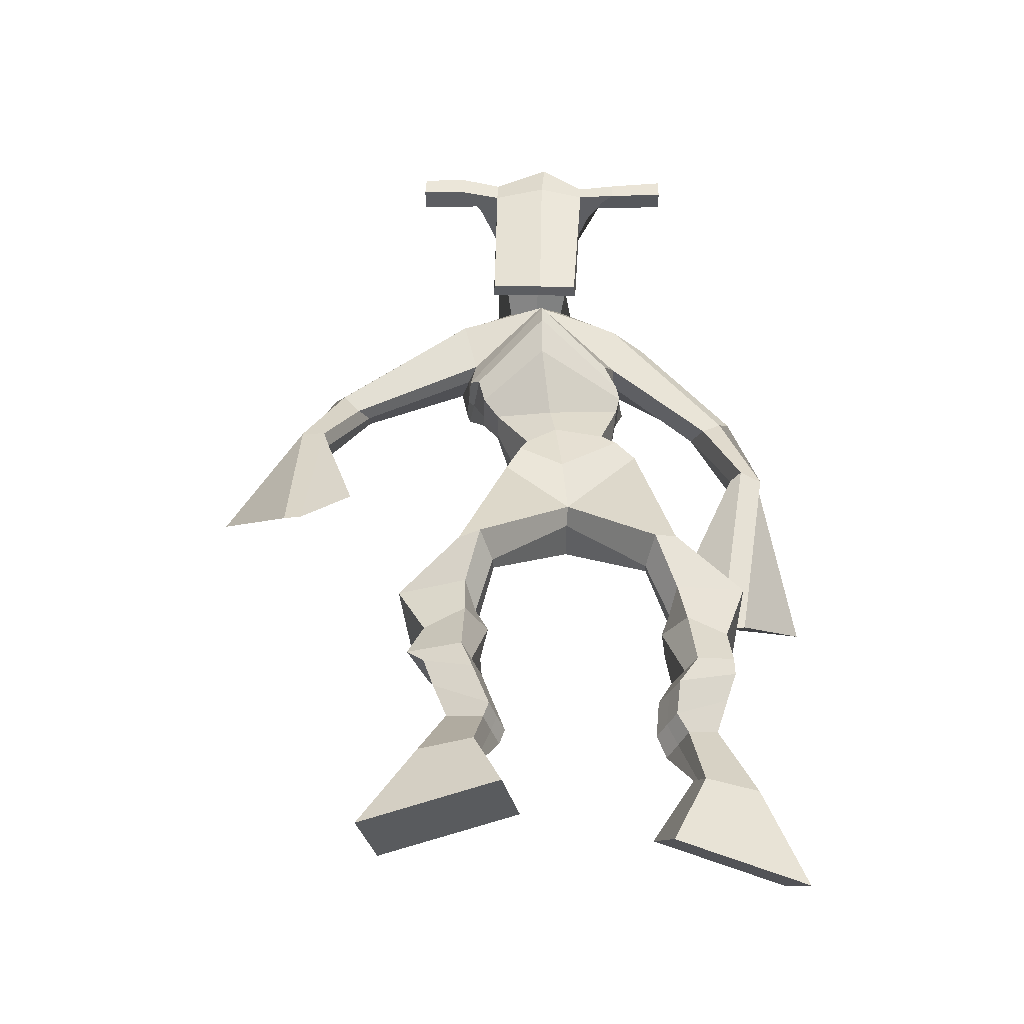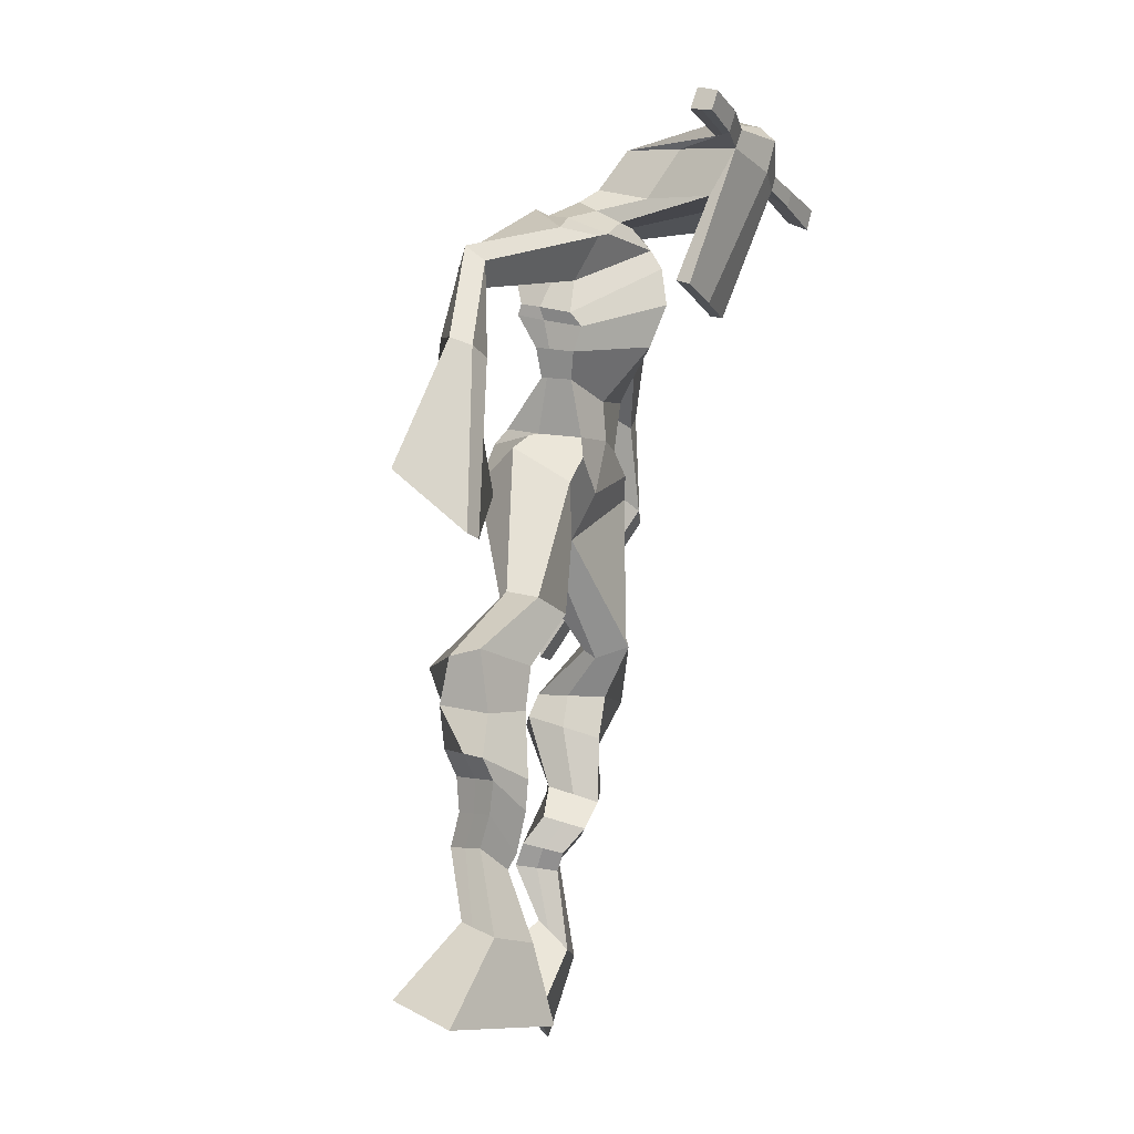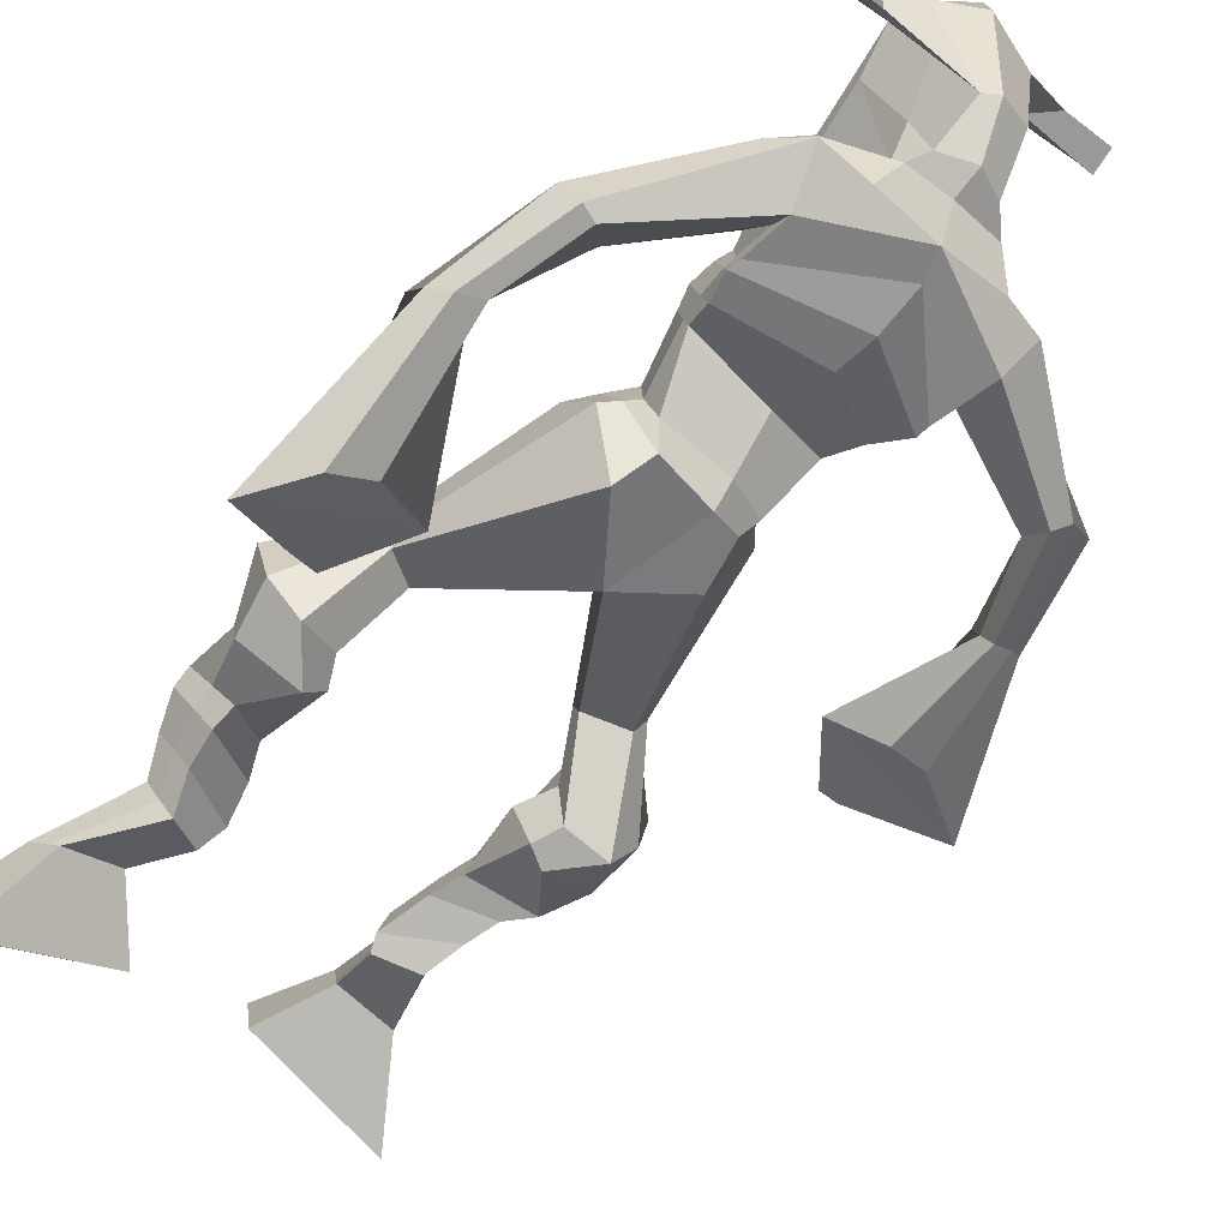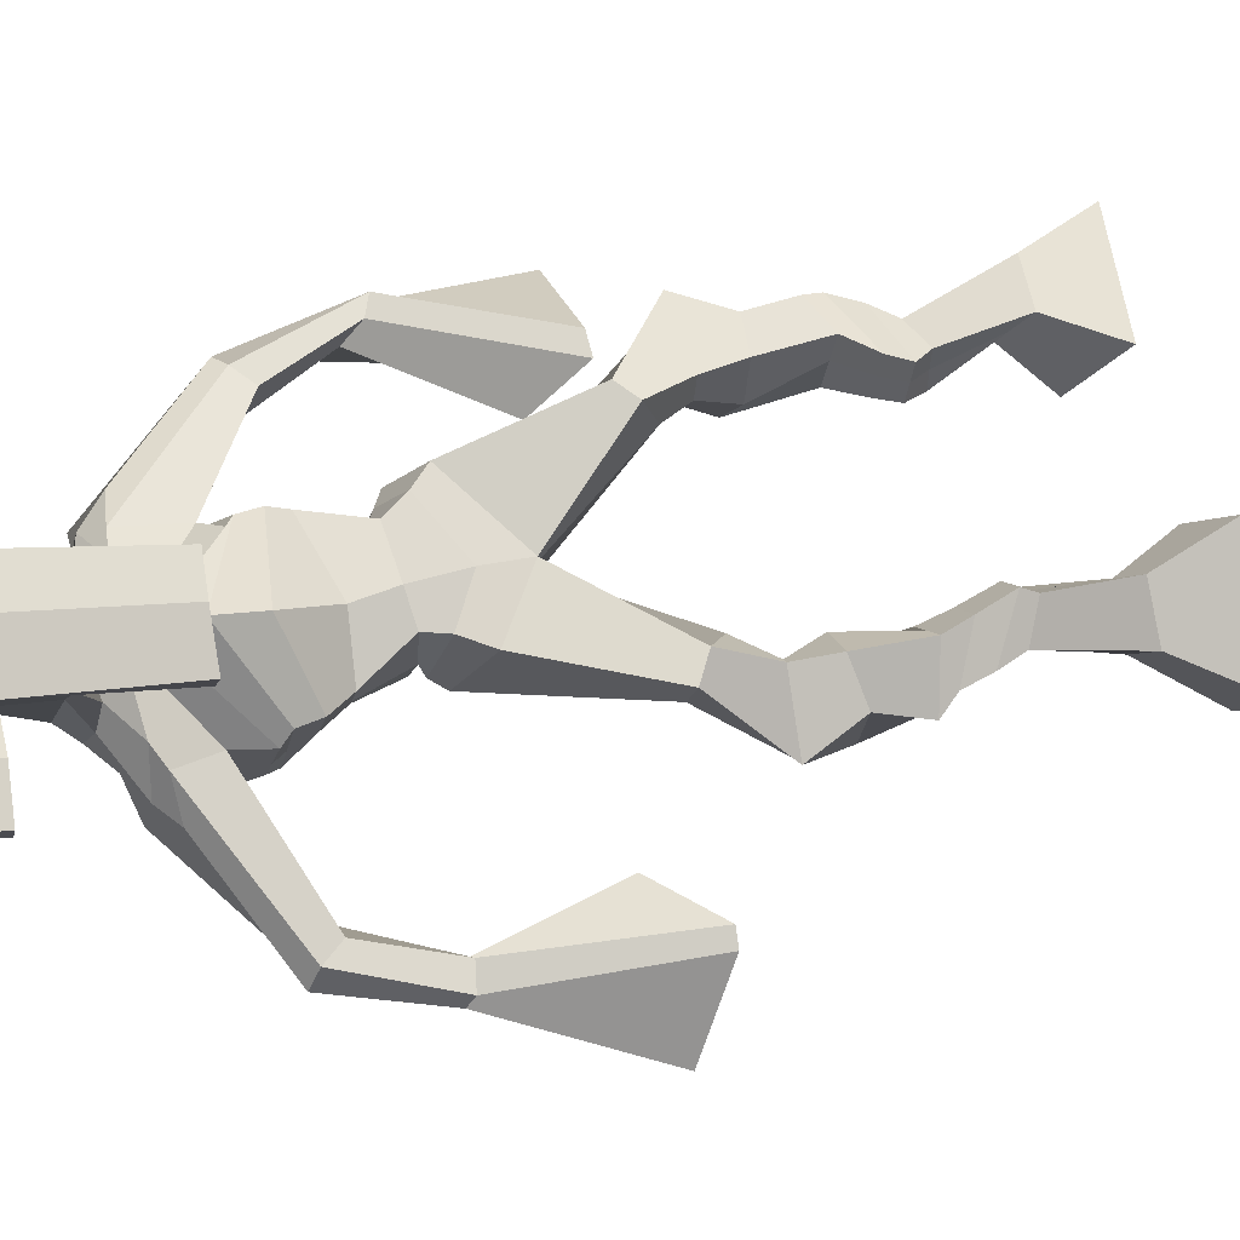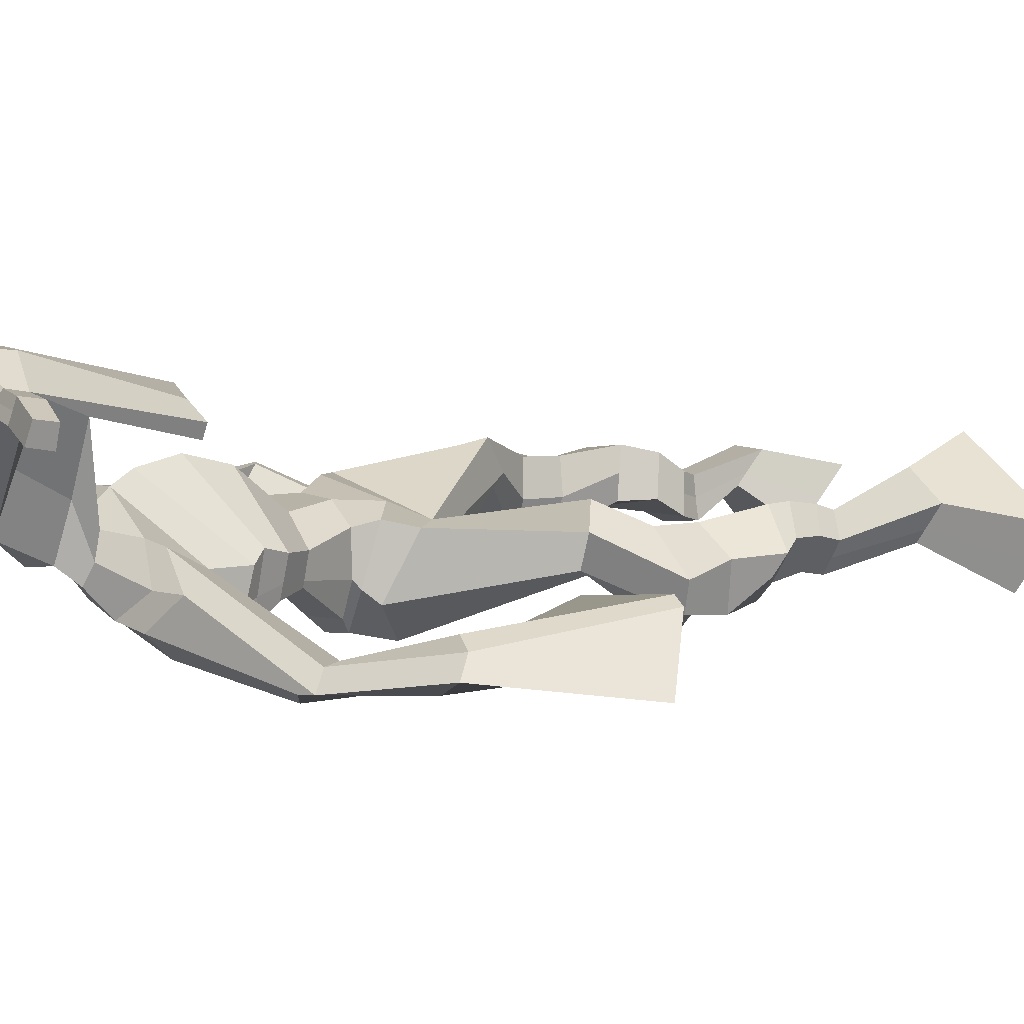
<metadata>
{"format":"obj","ext":"obj","renderer":"f3d","projection":"perspective","resolution":1024,"background":"white","views":[{"elev":-57.8,"azim":2.3,"up":"+Y"},{"elev":-15.8,"azim":-63.4,"up":"+Y"},{"elev":-56.8,"azim":140.0,"up":"+Z"},{"elev":79.0,"azim":-101.3,"up":"+Z"},{"elev":26.9,"azim":-114.8,"up":"+Z"}]}
</metadata>
<code>
o monstruo
v 0.2343 -0.2763 -0.5907
v 0.2839 -0.367 -0.621
v 0.2223 -0.3019 -0.5334
v 0.2626 -0.4123 -0.5207
v 0.1541 -0.2763 -0.6084
v 0.08121 -0.3862 -0.6726
v 0.1419 -0.3025 -0.5507
v 0.05994 -0.4315 -0.5723
v 0.2531 -0.1869 -0.6379
v 0.2321 -0.1961 -0.5788
v 0.198 -0.1643 -0.652
v 0.1769 -0.173 -0.5932
v 0.262 -0.1658 -0.6289
v 0.241 -0.1747 -0.57
v 0.1796 -0.1189 -0.6287
v 0.1576 -0.131 -0.5682
v 0.239 -0.1064 -0.6035
v 0.2171 -0.1185 -0.5429
v 0.1695 -0.0699 -0.6281
v 0.1428 -0.08652 -0.5549
v 0.2273 -0.06019 -0.6042
v 0.2007 -0.07681 -0.531
v 0.145 -0.03463 -0.6345
v 0.1168 -0.05912 -0.5578
v 0.2216 0.04555 -0.6513
v 0.2038 0.02207 -0.5371
v 0.1952 0.03243 -0.6639
v 0.1397 0.00829 -0.5624
v 0.2071 0.08275 -0.6479
v 0.2035 0.08648 -0.5288
v 0.1456 0.08506 -0.6614
v 0.09799 0.0908 -0.553
v 0.2463 0.1536 -0.5524
v 0.2278 0.1629 -0.4856
v 0.1951 0.181 -0.5732
v 0.1922 0.1823 -0.5114
v 0.3622 0.3317 -0.6487
v 0.3683 0.3181 -0.5461
v 0.2898 0.4008 -0.6642
v 0.2689 0.375 -0.4994
v 0.5375 -0.2266 -0.687
v 0.4743 -0.295 -0.7411
v 0.5515 -0.2719 -0.6452
v 0.4997 -0.3758 -0.6676
v 0.6147 -0.2256 -0.7144
v 0.6672 -0.309 -0.8231
v 0.6292 -0.2721 -0.6723
v 0.6925 -0.3898 -0.7496
v 0.5028 -0.1448 -0.7091
v 0.5354 -0.1532 -0.6541
v 0.5515 -0.1153 -0.727
v 0.5805 -0.1302 -0.6743
v 0.4896 -0.1144 -0.69
v 0.5195 -0.1294 -0.6367
v 0.5664 -0.07246 -0.6995
v 0.5979 -0.09052 -0.645
v 0.4951 -0.07455 -0.6576
v 0.5267 -0.09261 -0.6031
v 0.5743 -0.02257 -0.6936
v 0.6142 -0.04605 -0.6288
v 0.5178 -0.024 -0.6602
v 0.5562 -0.04781 -0.5947
v 0.5722 0.01089 -0.6864
v 0.6135 -0.02097 -0.6188
v 0.5145 0.08893 -0.6941
v 0.5475 0.05057 -0.5883
v 0.5388 0.08131 -0.711
v 0.6089 0.04841 -0.6221
v 0.5333 0.1271 -0.6874
v 0.5353 0.112 -0.5719
v 0.5866 0.1419 -0.6996
v 0.6411 0.1273 -0.5937
v 0.4888 0.1777 -0.585
v 0.505 0.1789 -0.5166
v 0.5368 0.2117 -0.6008
v 0.5393 0.2047 -0.5376
v 0.4419 0.4392 -0.6686
v 0.483 0.4093 -0.5114
v 0.3171 0.7866 -0.529
v 0.3323 0.7463 -0.3937
v 0.1853 0.728 -0.5573
v 0.2157 0.6672 -0.4657
v 0.4694 0.7358 -0.5801
v 0.4573 0.658 -0.4772
v 0.2209 0.7826 -0.5111
v 0.2304 0.7381 -0.4166
v 0.1599 0.766 -0.5009
v 0.1977 0.722 -0.4161
v 0.02254 0.6301 -0.5531
v 0.008942 0.5854 -0.5009
v -0.003478 0.6417 -0.5246
v -0.01659 0.6141 -0.4886
v -0.03892 0.4861 -0.5329
v -0.03982 0.4596 -0.4713
v -0.05971 0.492 -0.5328
v -0.07677 0.4651 -0.4739
v -0.05115 0.3144 -0.5215
v -0.05781 0.1968 -0.4712
v -0.1006 0.3172 -0.5268
v -0.08456 0.1983 -0.4742
v 0.4094 0.7905 -0.5215
v 0.4253 0.7471 -0.432
v 0.4861 0.7969 -0.5317
v 0.464 0.7463 -0.45
v 0.6108 0.6191 -0.6028
v 0.6114 0.5741 -0.5597
v 0.6336 0.6261 -0.5974
v 0.6422 0.6017 -0.5648
v 0.6526 0.5127 -0.651
v 0.6664 0.4501 -0.5717
v 0.6854 0.5039 -0.6619
v 0.6988 0.4394 -0.5848
v 0.6356 0.3341 -0.7342
v 0.6173 0.2106 -0.7267
v 0.688 0.3184 -0.7541
v 0.6539 0.213 -0.7274
v 0.3465 0.9278 -0.2534
v 0.3479 0.8912 -0.1939
v 0.2643 0.8996 -0.2393
v 0.2646 0.878 -0.2141
v 0.4058 0.8942 -0.2515
v 0.4109 0.8648 -0.2197
v 0.4053 0.7895 -0.2694
v 0.3396 0.7963 -0.2648
v 0.2642 0.7828 -0.2674
v 0.2757 0.8353 -0.4535
v 0.3655 0.8351 -0.4585
v 0.324 0.8576 -0.4732
v 0.4107 0.8435 -0.2257
v 0.2625 0.8493 -0.2232
v 0.3561 0.8975 -0.4163
v 0.3355 0.9088 -0.4114
v 0.3423 0.8393 -0.2059
v 0.2937 0.8998 -0.4134
v 0.1359 0.8912 -0.2284
v 0.1369 0.8793 -0.1978
v 0.1348 0.85 -0.2064
v 0.1336 0.8579 -0.2394
v 0.5488 0.8789 -0.2487
v 0.5499 0.8638 -0.2131
v 0.5495 0.8326 -0.2219
v 0.5488 0.8507 -0.2534
v 0.2511 0.5387 -0.5379
v 0.3354 0.5581 -0.5614
v 0.4551 0.572 -0.5482
v 0.4587 0.56 -0.5059
v 0.3437 0.5204 -0.4808
v 0.2537 0.5282 -0.4898
v 0.2266 0.5775 -0.5346
v 0.4655 0.5868 -0.4959
v 0.231 0.5621 -0.4749
v 0.3231 0.6362 -0.579
v 0.4599 0.6068 -0.5588
v 0.334 0.5913 -0.3978
v 0.4676 0.8381 -0.2224
v 0.4678 0.863 -0.2154
v 0.4524 0.8767 -0.2468
v 0.4336 0.8581 -0.2541
v 0.205 0.8905 -0.2326
v 0.2061 0.8776 -0.1993
v 0.2038 0.8458 -0.2087
v 0.2412 0.862 -0.2444
v 0.334 0.6441 -0.3008
v 0.3281 0.6522 -0.321
v 0.2537 0.654 -0.318
v 0.3941 0.6496 -0.3241
v 0.3922 0.6414 -0.3037
v 0.2559 0.6457 -0.2977
v 0.3252 0.7865 -0.4227
v 0.2523 0.81 -0.4753
v 0.3689 0.7854 -0.4251
v 0.2797 0.7764 -0.4202
v 0.3878 0.8148 -0.4839
v 0.3218 0.8153 -0.4779
v 0.2007 0.6226 -0.5512
v 0.4616 0.6195 -0.4914
v 0.2219 0.5954 -0.4566
v 0.3181 0.6914 -0.578
v 0.4719 0.6476 -0.5651
v 0.3359 0.6547 -0.3703
v 0.1959 0.637 -0.5434
v 0.4414 0.6268 -0.4531
v 0.2067 0.6139 -0.4679
v 0.3155 0.7549 -0.5595
v 0.47 0.6656 -0.567
v 0.3358 0.7146 -0.3776
v 0.3409 0.5039 -0.6293
v 0.4356 0.5042 -0.6157
v 0.3521 0.4605 -0.4801
v 0.2805 0.4777 -0.6102
v 0.4301 0.4716 -0.5036
v 0.3037 0.4544 -0.4979
v 0.07133 -0.4073 -0.626
v 0.2302 -0.2846 -0.5718
v 0.1501 -0.285 -0.5893
v 0.274 -0.3881 -0.5744
v 0.2423 -0.1913 -0.6083
v 0.1872 -0.1687 -0.6225
v 0.2514 -0.1702 -0.5994
v 0.1686 -0.1249 -0.5985
v 0.2281 -0.1124 -0.5732
v 0.1561 -0.07821 -0.5915
v 0.214 -0.0685 -0.5676
v 0.1309 -0.04688 -0.5961
v 0.2368 0.03265 -0.5863
v 0.1192 0.02293 -0.6284
v 0.217 0.08446 -0.5869
v 0.1111 0.08928 -0.6096
v 0.2458 0.142 -0.5291
v 0.1879 0.1957 -0.5605
v 0.3649 0.327 -0.5891
v 0.2524 0.4364 -0.5858
v 0.679 -0.3465 -0.7889
v 0.5423 -0.2412 -0.6731
v 0.6195 -0.241 -0.7005
v 0.4861 -0.3325 -0.7069
v 0.5196 -0.1486 -0.6813
v 0.5666 -0.123 -0.7002
v 0.5048 -0.1218 -0.6632
v 0.5821 -0.08149 -0.6722
v 0.5109 -0.08358 -0.6303
v 0.5943 -0.03431 -0.6612
v 0.537 -0.0359 -0.6275
v 0.5929 -0.005041 -0.6526
v 0.5081 0.06489 -0.6309
v 0.6198 0.07465 -0.6851
v 0.523 0.1175 -0.6303
v 0.628 0.1337 -0.65
v 0.488 0.163 -0.5654
v 0.5429 0.225 -0.5852
v 0.4836 0.4666 -0.5901
v 0.2014 0.6664 -0.4953
v 0.4601 0.7021 -0.5371
v 0.1745 0.7493 -0.4556
v 0.1436 0.7214 -0.4525
v 0.02555 0.5952 -0.5218
v -0.03696 0.6331 -0.5093
v -0.03598 0.4716 -0.5023
v -0.08501 0.4795 -0.5053
v 0.01458 0.2817 -0.4893
v -0.1906 0.2646 -0.5285
v 0.4727 0.7813 -0.483
v 0.5138 0.7454 -0.4895
v 0.5912 0.598 -0.5932
v 0.658 0.619 -0.5762
v 0.6516 0.4829 -0.6085
v 0.6999 0.4721 -0.6249
v 0.5552 0.3013 -0.6985
v 0.7452 0.2484 -0.7753
v 0.3478 0.9195 -0.2181
v 0.2644 0.8888 -0.2267
v 0.4084 0.8795 -0.2356
v 0.3747 0.8179 -0.3761
v 0.2808 0.807 -0.3757
v 0.3846 0.8704 -0.3211
v 0.277 0.8746 -0.3183
v 0.1364 0.8852 -0.2131
v 0.1342 0.854 -0.2229
v 0.5494 0.8714 -0.2309
v 0.5492 0.8417 -0.2376
v 0.4563 0.5662 -0.5298
v 0.2514 0.5368 -0.5288
v 0.4622 0.5984 -0.533
v 0.2282 0.5718 -0.5129
v 0.4506 0.8481 -0.2383
v 0.4601 0.8699 -0.2311
v 0.2225 0.8539 -0.2265
v 0.2055 0.8841 -0.216
v 0.2555 0.792 -0.448
v 0.389 0.7998 -0.4563
v 0.4664 0.6375 -0.5386
v 0.2103 0.6112 -0.5133
v 0.4678 0.6574 -0.5444
v 0.2005 0.6291 -0.5151
v 0.2816 0.463 -0.5581
v 0.4416 0.4878 -0.5648
v 0.3438 0.4776 -0.6613
v 0.422 0.4862 -0.6466
v 0.3614 0.3832 -0.5027
v 0.2983 0.4635 -0.6419
v 0.4527 0.4362 -0.4957
v 0.2927 0.4188 -0.4895
v 0.4602 0.4785 -0.5764
v 0.2672 0.4568 -0.5669
f 1 5 11 9
f 4 3 7 8
f 193 195 5 6
f 193 196 4 8
f 196 194 3 4
f 6 5 1 2
f 198 12 16 200
f 7 3 10 12
f 195 7 12 198
f 194 1 9 197
f 200 16 20 202
f 12 10 14 16
f 9 11 15 13
f 197 9 13 199
f 20 18 22 24
f 16 14 18 20
f 13 15 19 17
f 199 13 17 201
f 21 23 27 25
f 17 19 23 21
f 201 17 21 203
f 202 20 24 204
f 206 28 32 208
f 203 21 25 205
f 204 24 28 206
f 24 22 26 28
f 29 31 35 33
f 28 26 30 32
f 25 27 31 29
f 205 25 29 207
f 209 33 37 211
f 207 29 33 209
f 208 32 36 210
f 32 30 34 36
f 185 184 79 83
f 210 36 40 212
f 36 34 38 40
f 33 35 39 37
f 41 49 51 45
f 44 48 47 43
f 213 46 45 215
f 213 48 44 216
f 216 44 43 214
f 46 42 41 45
f 218 220 56 52
f 47 52 50 43
f 215 218 52 47
f 214 217 49 41
f 220 222 60 56
f 52 56 54 50
f 49 53 55 51
f 217 219 53 49
f 60 64 62 58
f 56 60 58 54
f 53 57 59 55
f 219 221 57 53
f 61 65 67 63
f 57 61 63 59
f 221 223 61 57
f 222 224 64 60
f 226 228 72 68
f 223 225 65 61
f 224 226 68 64
f 64 68 66 62
f 69 73 75 71
f 68 72 70 66
f 65 69 71 67
f 225 227 69 65
f 229 211 37 73
f 227 229 73 69
f 228 230 76 72
f 72 76 74 70
f 184 181 81 79
f 230 231 78 76
f 76 78 38 74
f 73 37 77 75
f 268 159 135 257
f 133 129 122 118
f 186 182 84 80
f 274 183 82 232
f 273 185 83 233
f 183 186 80 82
f 234 235 88 86
f 82 88 92 90
f 82 80 86 88
f 79 81 87 85
f 90 92 96 94
f 235 87 91 237
f 232 82 90 236
f 87 81 89 91
f 95 93 97 99
f 236 90 94 238
f 91 89 93 95
f 237 91 95 239
f 240 98 100 241
f 239 95 99 241
f 94 96 100 98
f 238 94 98 240
f 242 102 104 243
f 83 79 101 103
f 80 84 104 102
f 104 84 106 108
f 108 106 110 112
f 83 103 107 105
f 233 83 105 244
f 243 104 108 245
f 109 111 115 113
f 245 108 112 247
f 105 107 111 109
f 244 105 109 246
f 248 113 115 249
f 246 109 113 248
f 112 110 114 116
f 247 112 116 249
f 250 117 119 251
f 250 118 122 252
f 156 155 141 140
f 131 132 117 121
f 132 134 119 117
f 130 133 118 120
f 172 169 124 125
f 174 170 126 128
f 173 174 128 127
f 270 173 127 253
f 169 171 123 124
f 269 172 125 254
f 129 133 163 167
f 128 126 134 132
f 127 128 132 131
f 253 127 131 255
f 130 125 165 168
f 254 125 130 256
f 258 137 136 257
f 161 160 136 137
f 267 161 137 258
f 159 162 138 135
f 260 142 139 259
f 158 157 139 142
f 266 156 140 259
f 265 158 142 260
f 192 189 147 148
f 276 188 145 261
f 275 192 148 262
f 189 191 146 147
f 187 190 143 144
f 188 187 144 145
f 148 147 154 151
f 261 145 153 263
f 262 148 151 264
f 147 146 150 154
f 144 143 149 152
f 145 144 152 153
f 255 131 158 265
f 252 122 156 266
f 131 121 157 158
f 122 129 155 156
f 119 134 162 159
f 256 130 161 267
f 130 120 160 161
f 251 119 159 268
f 165 164 163 168
f 164 166 167 163
f 133 130 168 163
f 123 129 167 166
f 124 123 166 164
f 125 124 164 165
f 234 86 172 269
f 80 102 171 169
f 242 101 173 270
f 101 79 174 173
f 79 85 170 174
f 86 80 169 172
f 151 154 180 177
f 263 153 179 271
f 264 151 177 272
f 154 150 176 180
f 152 149 175 178
f 153 152 178 179
f 177 180 186 183
f 271 179 185 273
f 272 177 183 274
f 180 176 182 186
f 178 175 181 184
f 179 178 184 185
f 278 277 187 188
f 277 280 190 187
f 279 281 191 189
f 284 282 192 275
f 283 278 188 276
f 282 279 189 192
f 281 283 276 191
f 280 284 275 190
f 175 272 274 181
f 176 271 273 182
f 149 264 272 175
f 150 263 271 176
f 102 242 270 171
f 85 234 269 170
f 120 251 268 160
f 134 256 267 162
f 121 252 266 157
f 129 255 265 155
f 143 262 264 149
f 146 261 263 150
f 190 275 262 143
f 191 276 261 146
f 155 265 260 141
f 157 266 259 139
f 141 260 259 140
f 162 267 258 138
f 138 258 257 135
f 126 254 256 134
f 123 253 255 129
f 170 269 254 126
f 171 270 253 123
f 117 250 252 121
f 118 250 251 120
f 111 247 249 115
f 110 246 248 114
f 114 248 249 116
f 106 244 246 110
f 107 245 247 111
f 103 243 245 107
f 84 233 244 106
f 101 242 243 103
f 93 238 240 97
f 96 239 241 100
f 97 240 241 99
f 92 237 239 96
f 89 236 238 93
f 81 232 236 89
f 88 235 237 92
f 85 87 235 234
f 182 273 233 84
f 181 274 232 81
f 160 268 257 136
f 75 77 231 230
f 71 75 230 228
f 70 74 229 227
f 74 38 211 229
f 66 70 227 225
f 63 67 226 224
f 62 66 225 223
f 67 71 228 226
f 59 63 224 222
f 58 62 223 221
f 54 58 221 219
f 50 54 219 217
f 55 59 222 220
f 43 50 217 214
f 45 51 218 215
f 51 55 220 218
f 42 216 214 41
f 46 213 216 42
f 48 213 215 47
f 35 210 212 39
f 31 208 210 35
f 30 207 209 34
f 34 209 211 38
f 26 205 207 30
f 23 204 206 27
f 22 203 205 26
f 27 206 208 31
f 19 202 204 23
f 18 201 203 22
f 14 199 201 18
f 10 197 199 14
f 15 200 202 19
f 3 194 197 10
f 5 195 198 11
f 11 198 200 15
f 2 1 194 196
f 6 2 196 193
f 8 7 195 193
f 39 212 284 280
f 78 231 283 281
f 40 38 279 282
f 231 77 278 283
f 212 40 282 284
f 38 78 281 279
f 37 39 280 277
f 77 37 277 278

</code>
